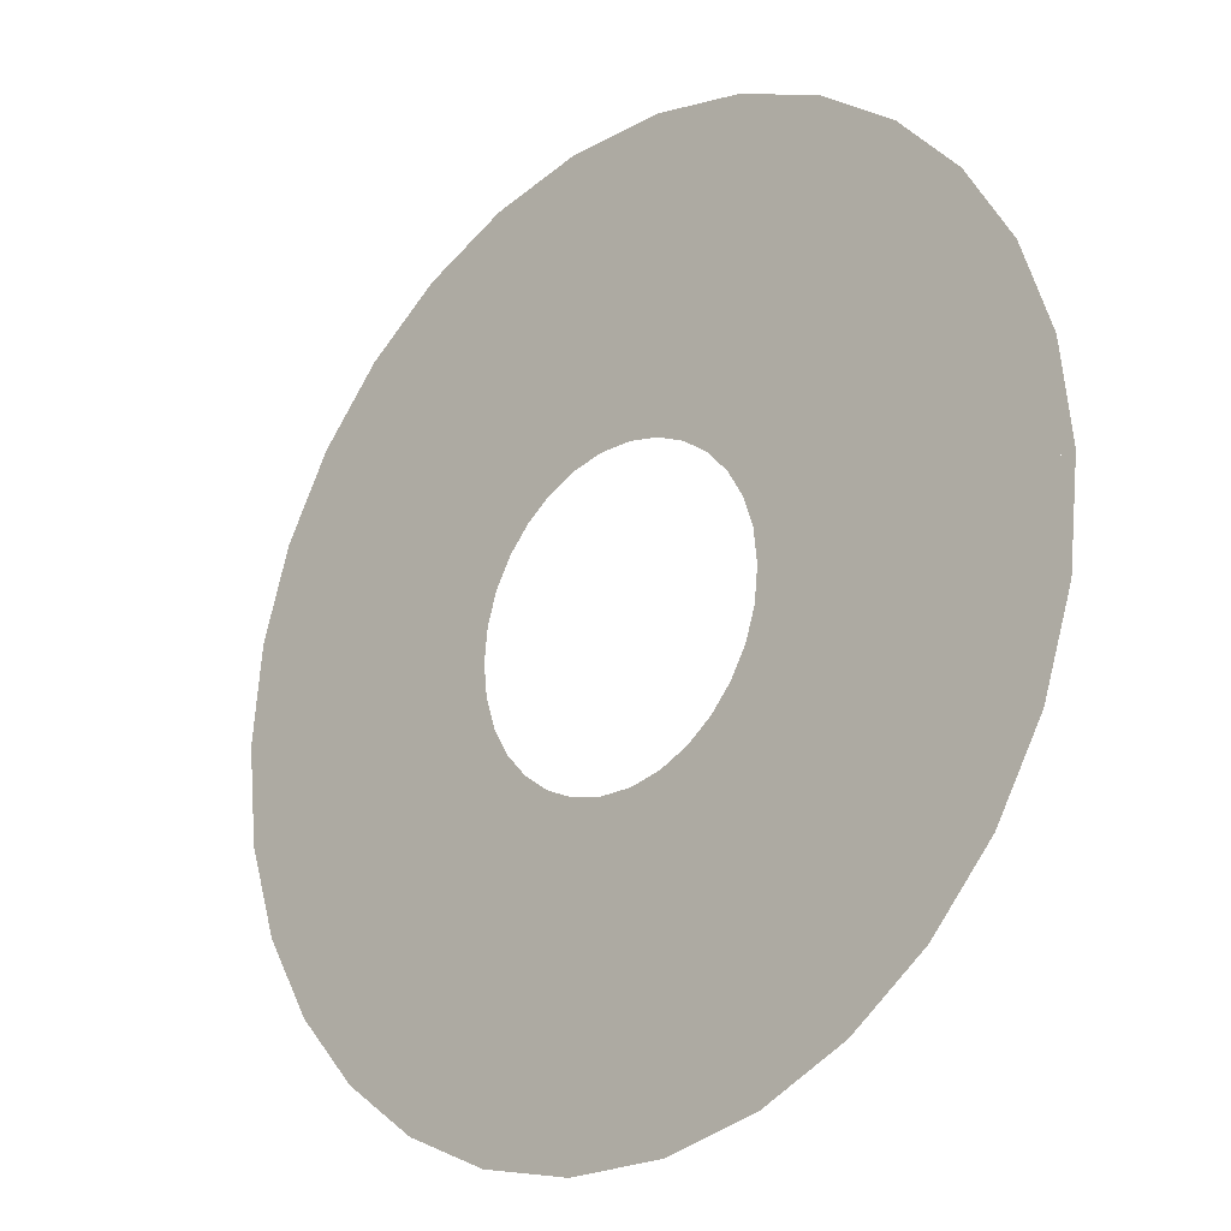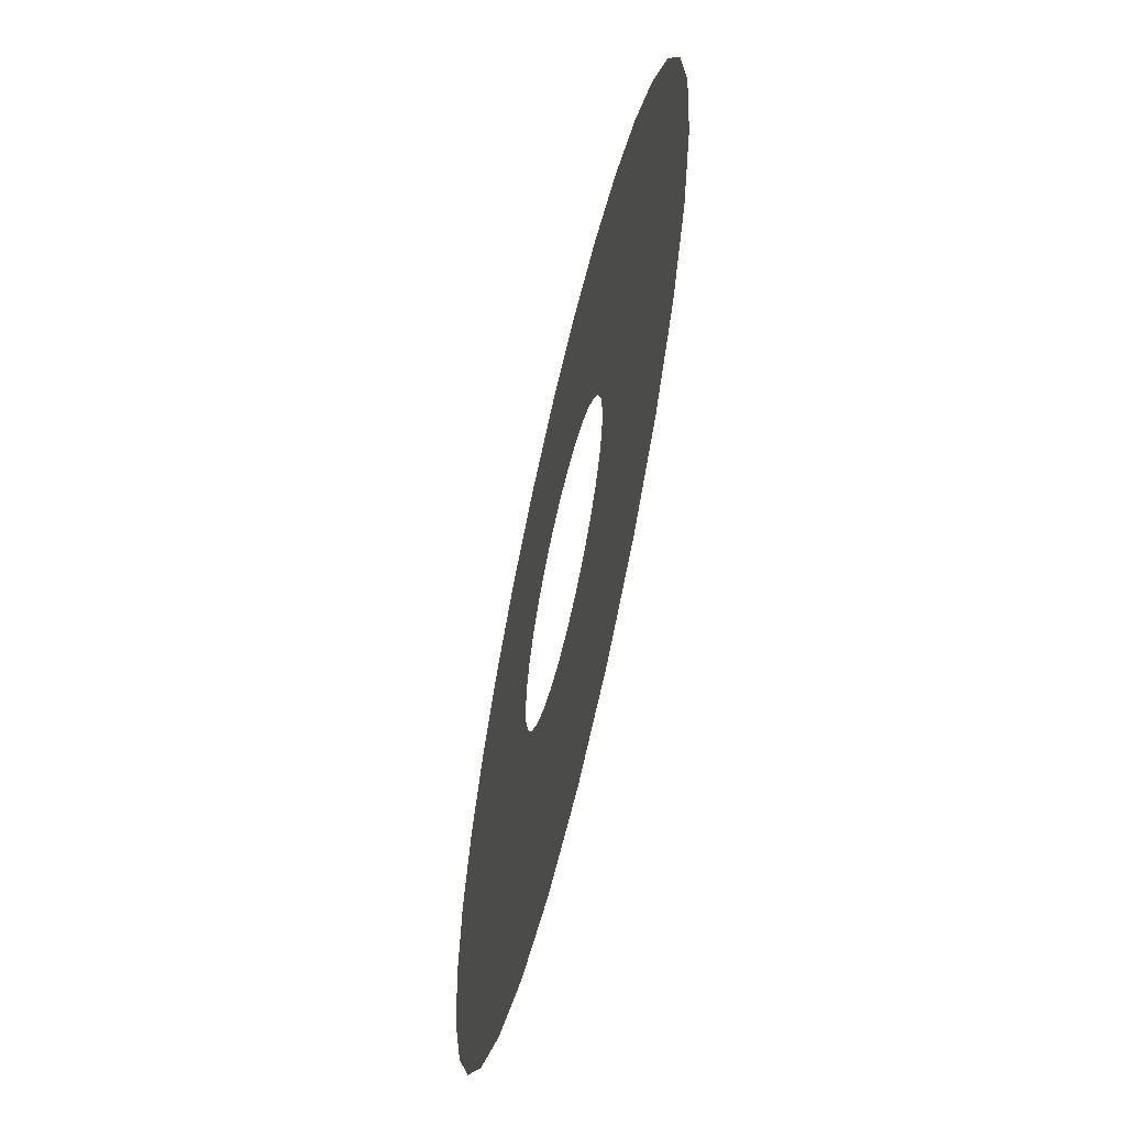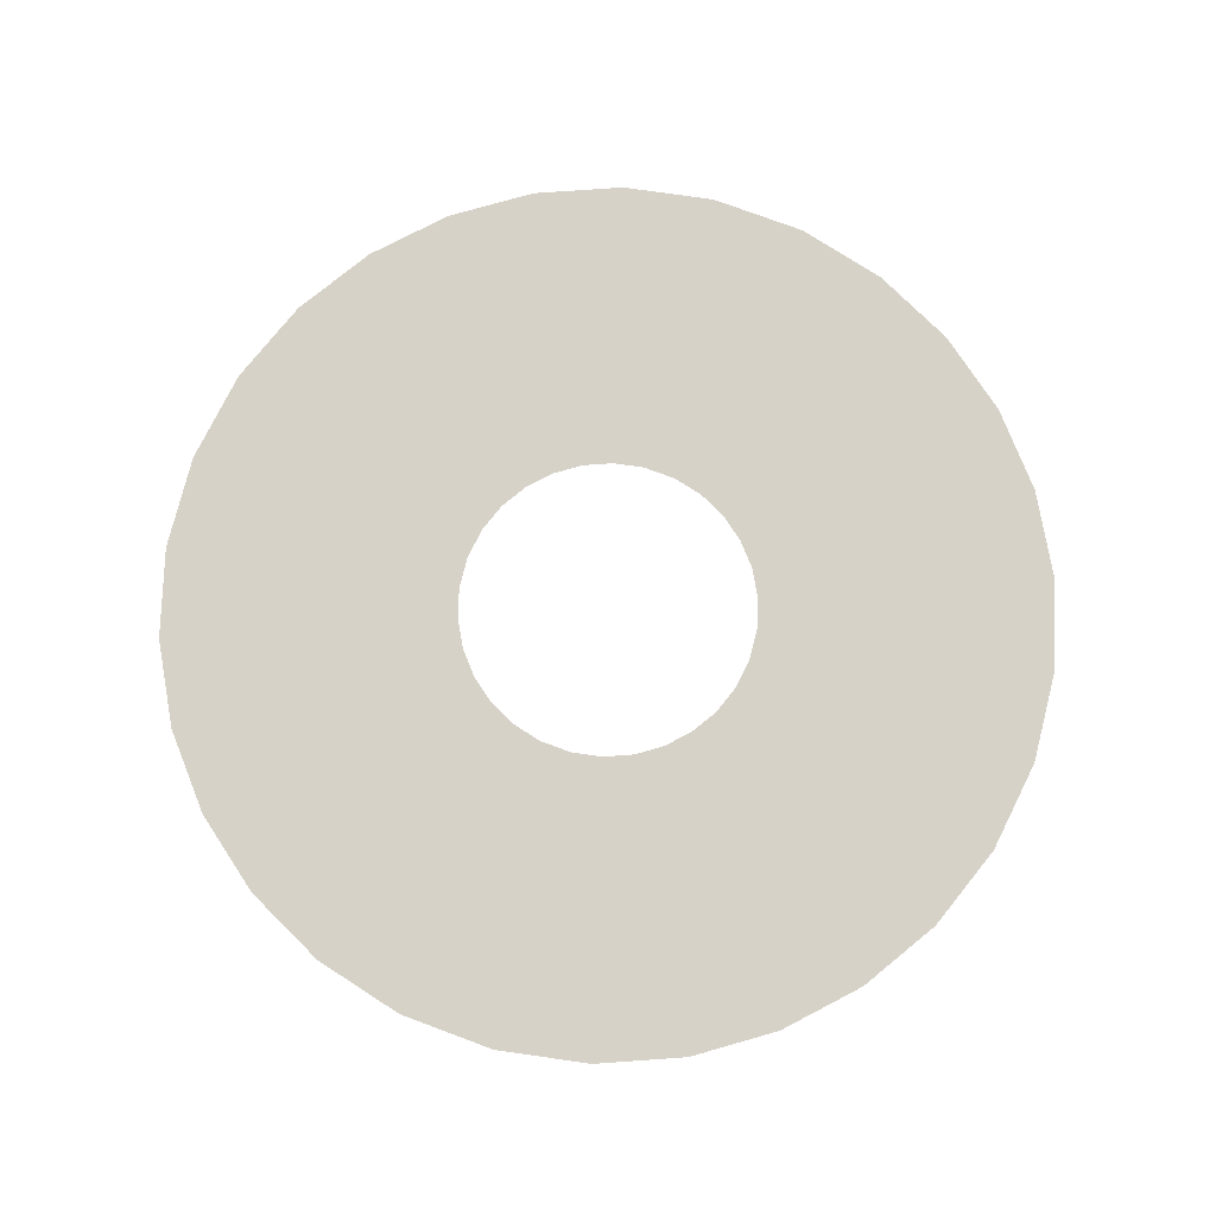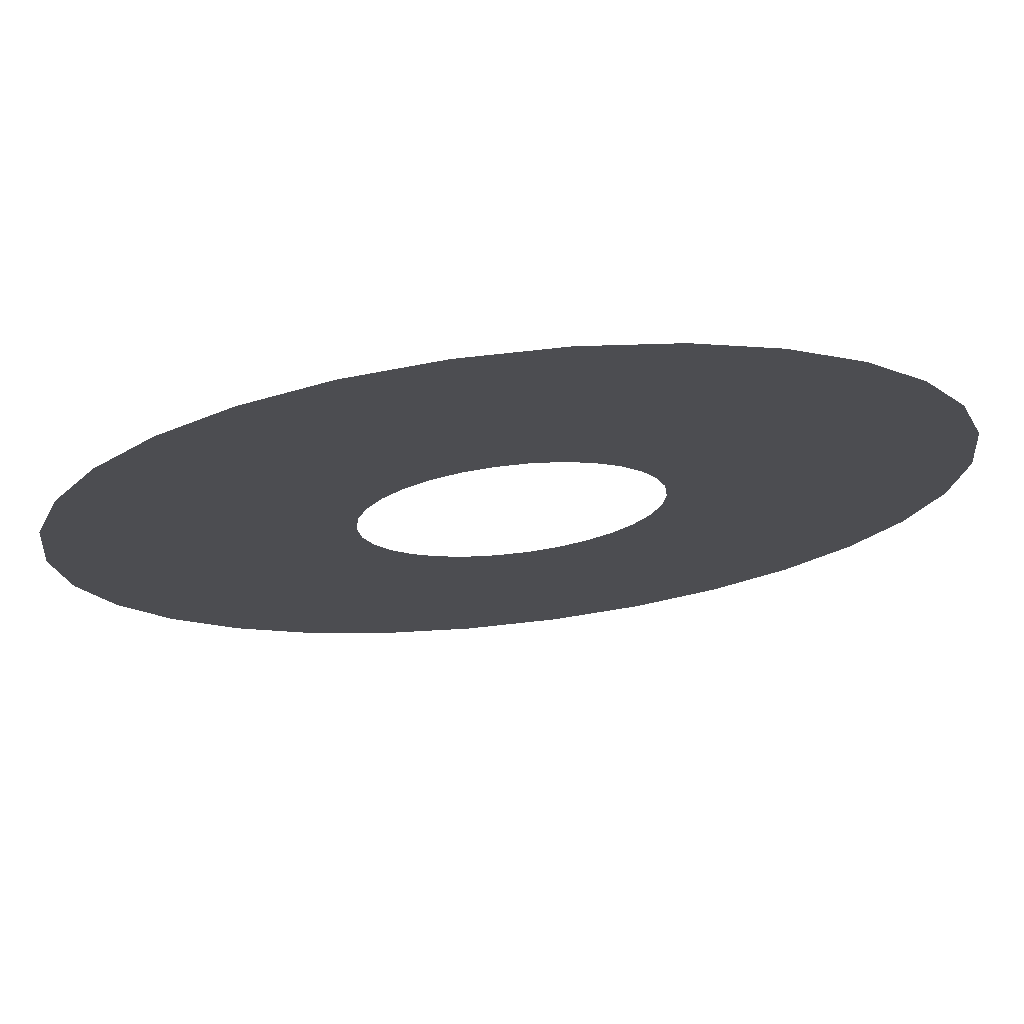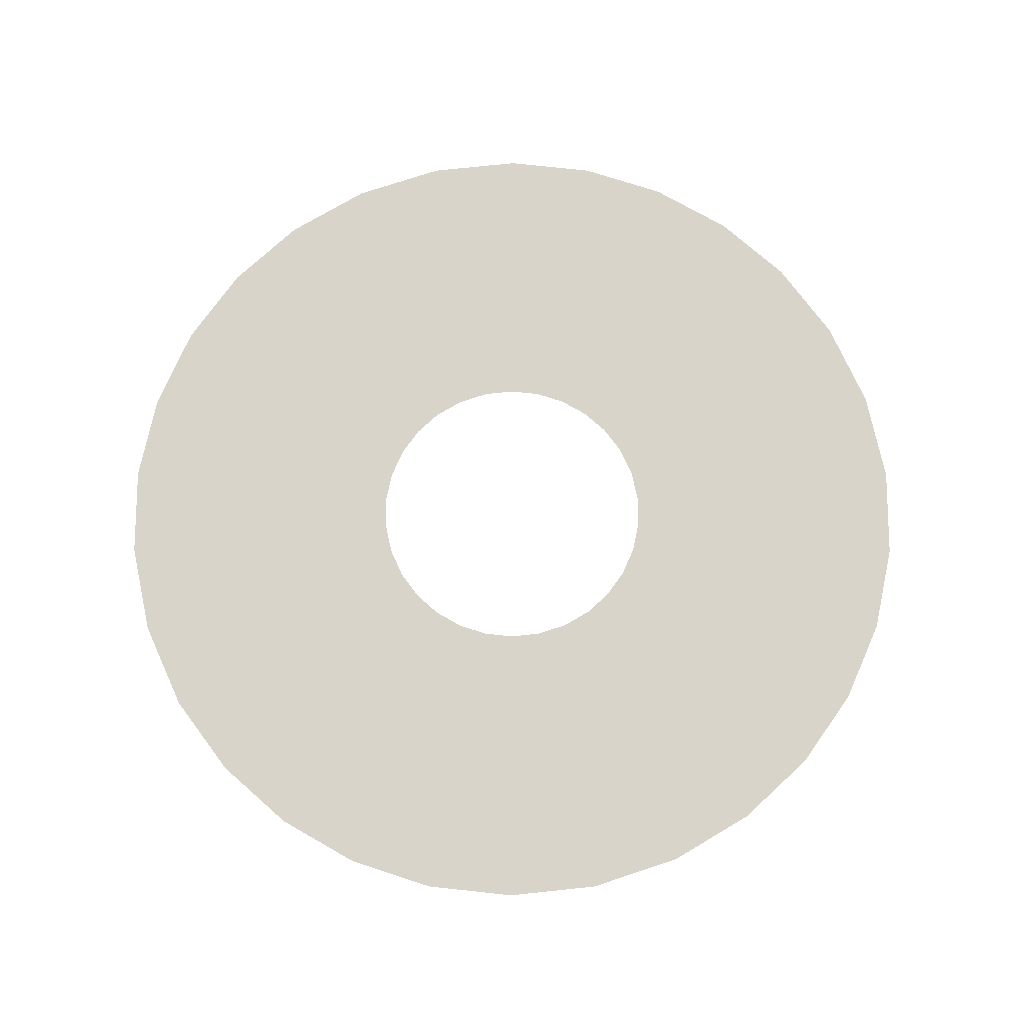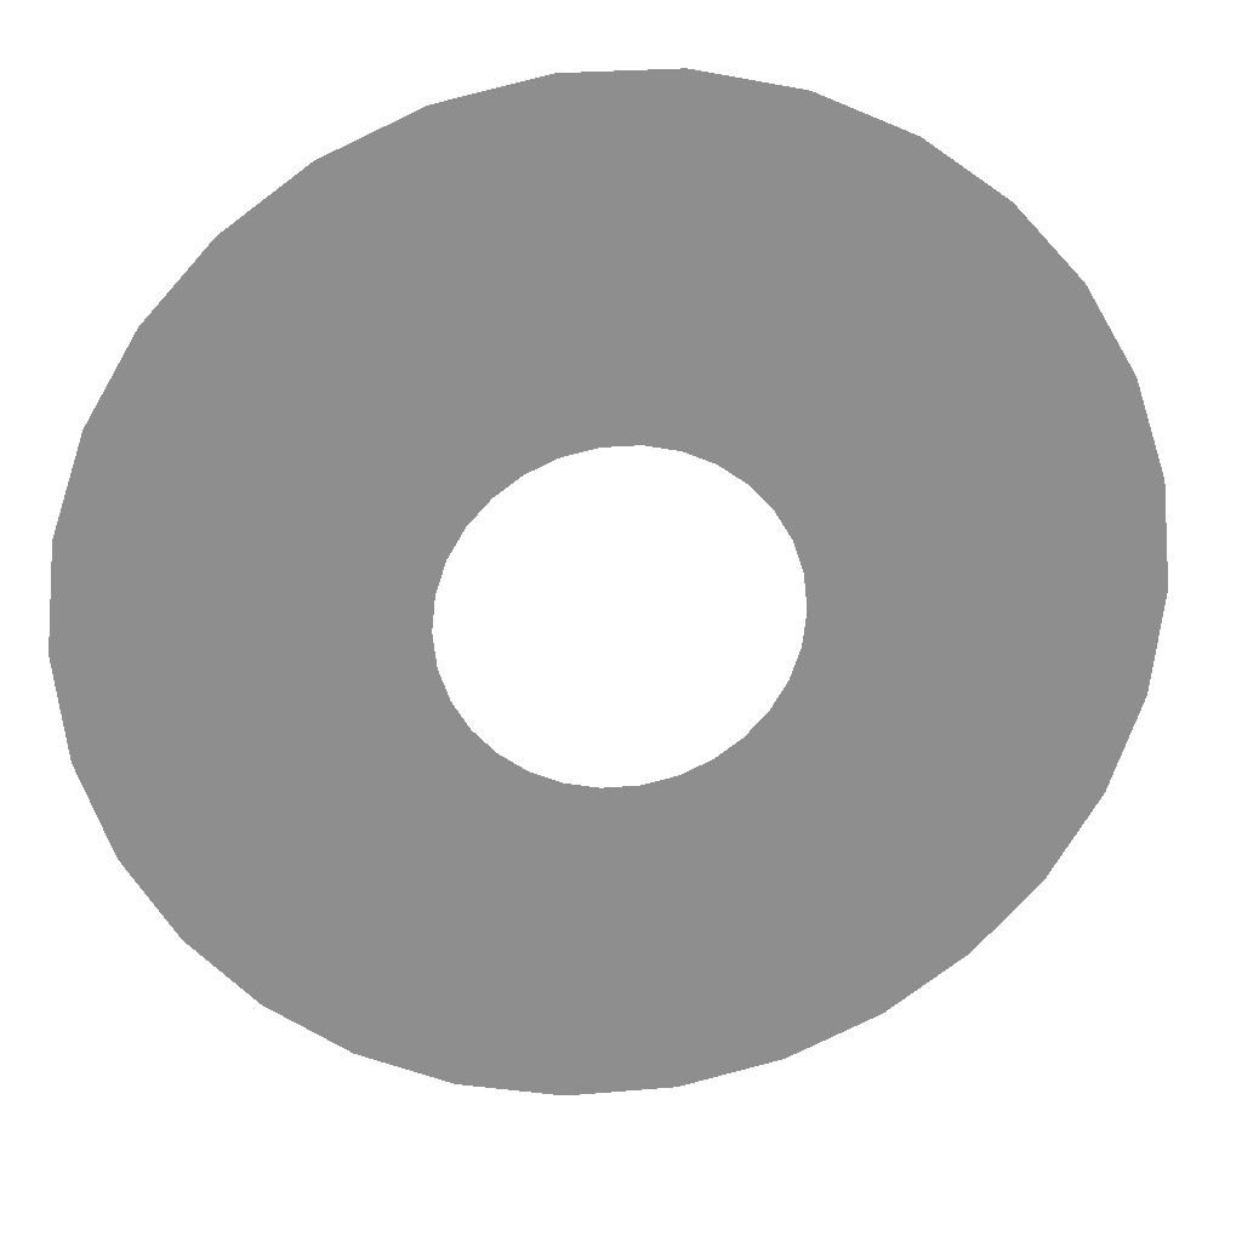
<metadata>
{"format":"obj","ext":"obj","renderer":"f3d","projection":"perspective","resolution":1024,"background":"white","views":[{"elev":-22.4,"azim":-136.6,"up":"+Z"},{"elev":-62.7,"azim":-102.9,"up":"+Z"},{"elev":77.3,"azim":20.4,"up":"+Y"},{"elev":73.5,"azim":173.7,"up":"+Z"},{"elev":75.1,"azim":161.7,"up":"+Y"},{"elev":25.4,"azim":-7.8,"up":"+Z"}]}
</metadata>
<code>
g Circle003
v -0.2004 -4.08e-07 0.04408
v -0.4086 -4.009e-07 -9.308e-06
v -0.2051 -4.009e-07 -4.578e-06
v -0.3992 -4.151e-07 0.08759
v -0.6121 -4.009e-07 -1.404e-05
v -0.187 -4.146e-07 0.08448
v -0.5979 -4.222e-07 0.1311
v -0.3722 -4.283e-07 0.1687
v -0.1656 -4.206e-07 0.1209
v -0.5574 -4.421e-07 0.2529
v -0.3297 -4.402e-07 0.2412
v -0.1373 -4.257e-07 0.1523
v -0.4938 -4.598e-07 0.3615
v -0.2737 -4.503e-07 0.3033
v -0.1032 -4.297e-07 0.1772
v -0.4101 -4.749e-07 0.4543
v -0.2061 -4.583e-07 0.3528
v -0.06474 -4.326e-07 0.1947
v -0.309 -4.869e-07 0.5283
v -0.1291 -4.64e-07 0.3877
v -0.02253 -4.341e-07 0.2039
v -0.1934 -4.955e-07 0.5808
v -0.04449 -4.67e-07 0.4062
v 0.02253 -4.341e-07 0.2039
v -0.06645 -5e-07 0.6085
v 0.04448 -4.67e-07 0.4062
v 0.06473 -4.326e-07 0.1947
v 0.06644 -5e-07 0.6085
v 0.1291 -4.64e-07 0.3878
v 0.1032 -4.297e-07 0.1772
v 0.1934 -4.955e-07 0.5808
v 0.2061 -4.583e-07 0.3528
v 0.1373 -4.257e-07 0.1523
v 0.309 -4.869e-07 0.5283
v 0.2737 -4.503e-07 0.3033
v 0.1656 -4.206e-07 0.1209
v 0.4101 -4.749e-07 0.4543
v 0.3297 -4.402e-07 0.2412
v 0.187 -4.146e-07 0.08448
v 0.4938 -4.598e-07 0.3616
v 0.3722 -4.283e-07 0.1687
v 0.2004 -4.08e-07 0.04408
v 0.5574 -4.421e-07 0.2529
v 0.3992 -4.151e-07 0.08759
v 0.2051 -4.009e-07 -3.319e-05
v 0.5979 -4.222e-07 0.1311
v 0.4086 -4.009e-07 -7.629e-08
v 0.2004 -3.937e-07 -0.04408
v 0.6121 -4.009e-07 3.296e-05
v 0.3992 -3.866e-07 -0.08759
v 0.187 -3.871e-07 -0.08448
v 0.5979 -3.795e-07 -0.1311
v 0.3722 -3.734e-07 -0.1687
v 0.1656 -3.812e-07 -0.1209
v 0.5574 -3.597e-07 -0.2529
v 0.3297 -3.616e-07 -0.2412
v 0.1373 -3.761e-07 -0.1523
v 0.4938 -3.42e-07 -0.3616
v 0.2737 -3.515e-07 -0.3033
v 0.1032 -3.72e-07 -0.1772
v 0.4101 -3.269e-07 -0.4543
v 0.2061 -3.434e-07 -0.3528
v 0.06473 -3.691e-07 -0.1947
v 0.309 -3.148e-07 -0.5283
v 0.1291 -3.377e-07 -0.3878
v 0.02253 -3.676e-07 -0.2039
v 0.1934 -3.062e-07 -0.5808
v 0.04448 -3.347e-07 -0.4062
v -0.02253 -3.676e-07 -0.2039
v 0.06644 -3.017e-07 -0.6085
v -0.04449 -3.347e-07 -0.4062
v -0.06474 -3.691e-07 -0.1947
v -0.06645 -3.017e-07 -0.6085
v -0.1291 -3.377e-07 -0.3877
v -0.1032 -3.72e-07 -0.1772
v -0.1934 -3.062e-07 -0.5808
v -0.2061 -3.434e-07 -0.3528
v -0.1373 -3.761e-07 -0.1523
v -0.309 -3.148e-07 -0.5283
v -0.2737 -3.515e-07 -0.3033
v -0.1656 -3.812e-07 -0.1209
v -0.4101 -3.269e-07 -0.4543
v -0.3297 -3.616e-07 -0.2412
v -0.187 -3.871e-07 -0.08447
v -0.4938 -3.42e-07 -0.3615
v -0.3722 -3.734e-07 -0.1687
v -0.2004 -3.937e-07 -0.04408
v -0.5574 -3.597e-07 -0.2528
v -0.3992 -3.866e-07 -0.08758
v -0.2051 -4.009e-07 4.387e-05
v -0.5979 -3.795e-07 -0.1311
v -0.4086 -4.009e-07 1.083e-05
v -0.6121 -4.009e-07 -2.22e-05
g Circle003_0
f 3 2 1
f 2 4 1
f 2 5 4
f 1 4 6
f 5 7 4
f 4 8 6
f 4 7 8
f 6 8 9
f 7 10 8
f 8 11 9
f 8 10 11
f 9 11 12
f 10 13 11
f 11 14 12
f 11 13 14
f 12 14 15
f 13 16 14
f 14 17 15
f 14 16 17
f 15 17 18
f 16 19 17
f 17 20 18
f 17 19 20
f 18 20 21
f 19 22 20
f 20 23 21
f 20 22 23
f 21 23 24
f 22 25 23
f 23 26 24
f 23 25 26
f 24 26 27
f 25 28 26
f 26 29 27
f 26 28 29
f 27 29 30
f 28 31 29
f 29 32 30
f 29 31 32
f 30 32 33
f 31 34 32
f 32 35 33
f 32 34 35
f 33 35 36
f 34 37 35
f 35 38 36
f 35 37 38
f 36 38 39
f 37 40 38
f 38 41 39
f 38 40 41
f 39 41 42
f 40 43 41
f 41 44 42
f 41 43 44
f 42 44 45
f 43 46 44
f 44 47 45
f 44 46 47
f 45 47 48
f 46 49 47
f 47 50 48
f 47 49 50
f 48 50 51
f 49 52 50
f 50 53 51
f 50 52 53
f 51 53 54
f 52 55 53
f 53 56 54
f 53 55 56
f 54 56 57
f 55 58 56
f 56 59 57
f 56 58 59
f 57 59 60
f 58 61 59
f 59 62 60
f 59 61 62
f 60 62 63
f 61 64 62
f 62 65 63
f 62 64 65
f 63 65 66
f 64 67 65
f 65 68 66
f 65 67 68
f 66 68 69
f 67 70 68
f 68 71 69
f 68 70 71
f 69 71 72
f 70 73 71
f 71 74 72
f 71 73 74
f 72 74 75
f 73 76 74
f 74 77 75
f 74 76 77
f 75 77 78
f 76 79 77
f 77 80 78
f 77 79 80
f 78 80 81
f 79 82 80
f 80 83 81
f 80 82 83
f 81 83 84
f 82 85 83
f 83 86 84
f 83 85 86
f 84 86 87
f 85 88 86
f 86 89 87
f 86 88 89
f 87 89 90
f 88 91 89
f 89 92 90
f 89 91 92
f 91 93 92

</code>
